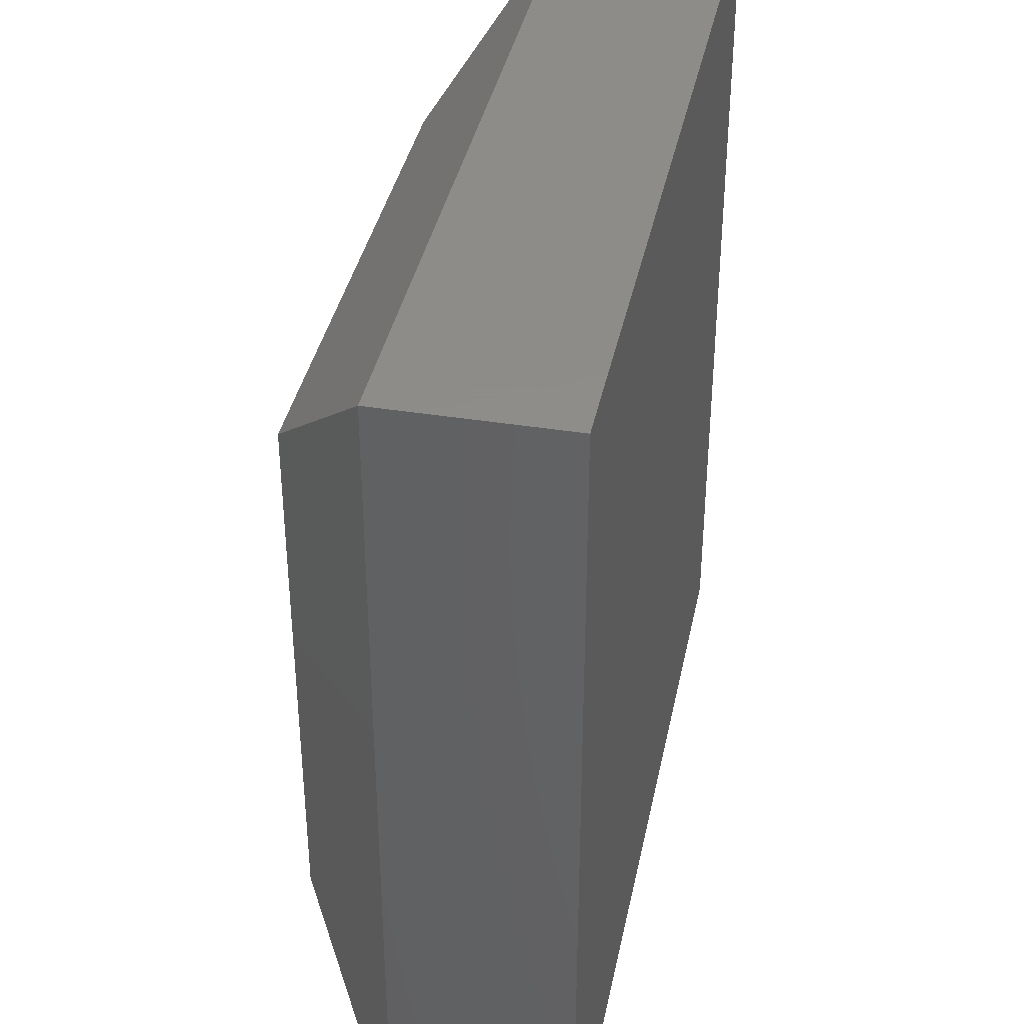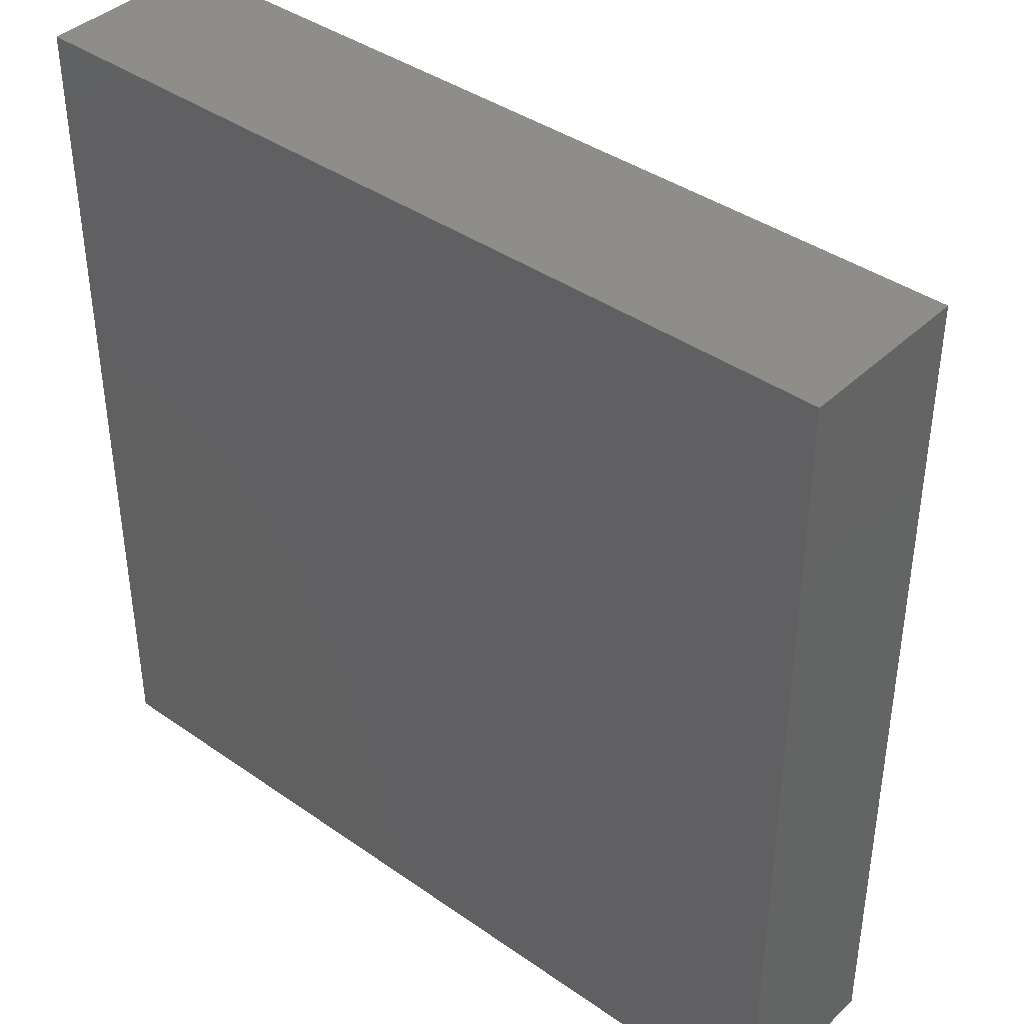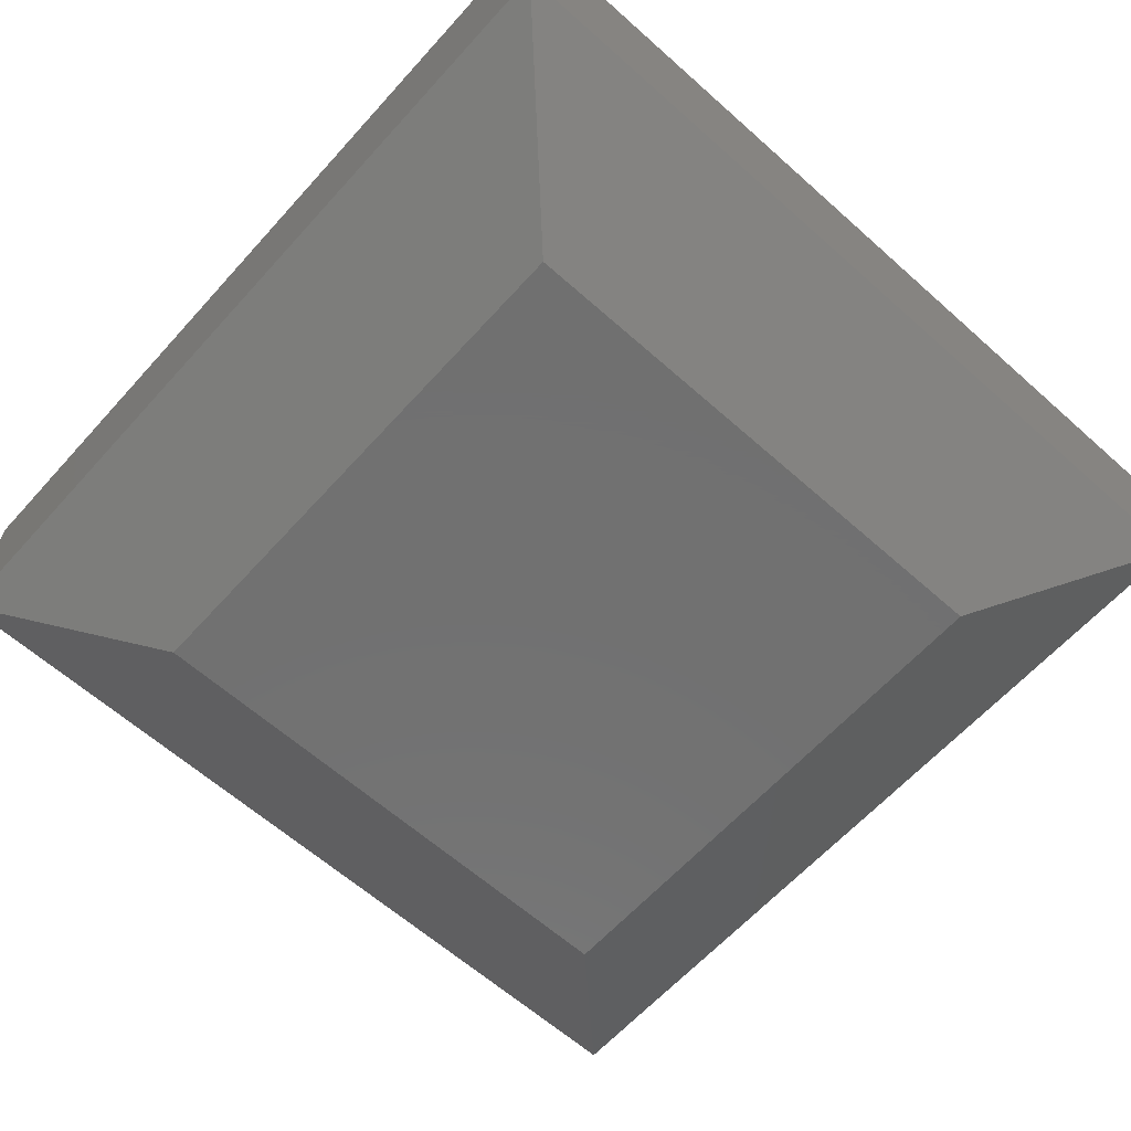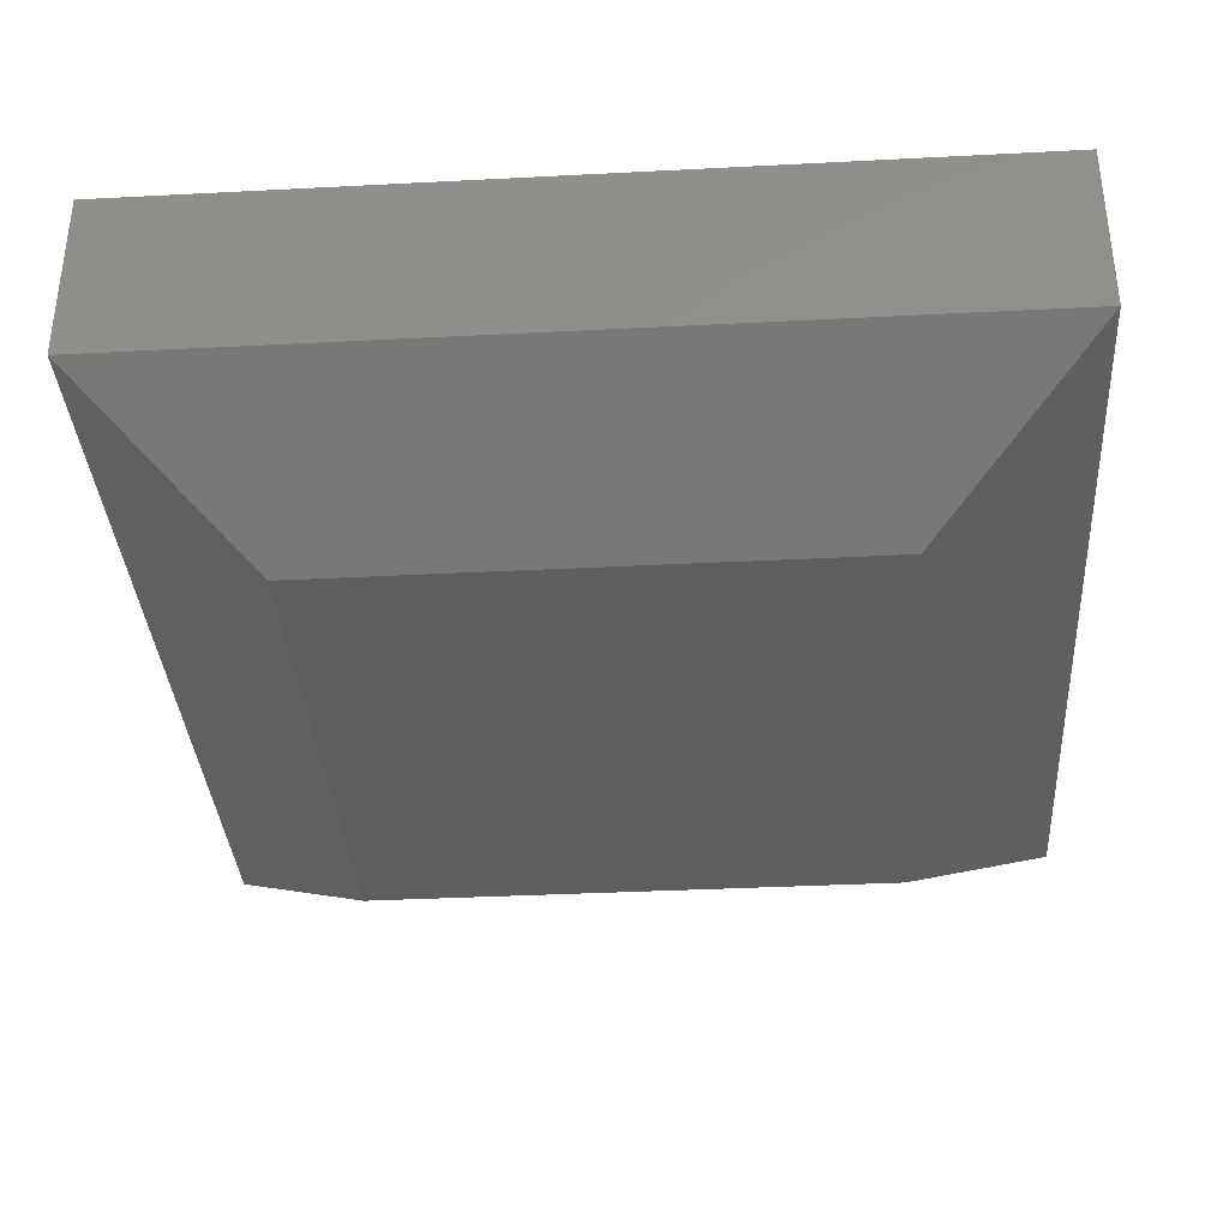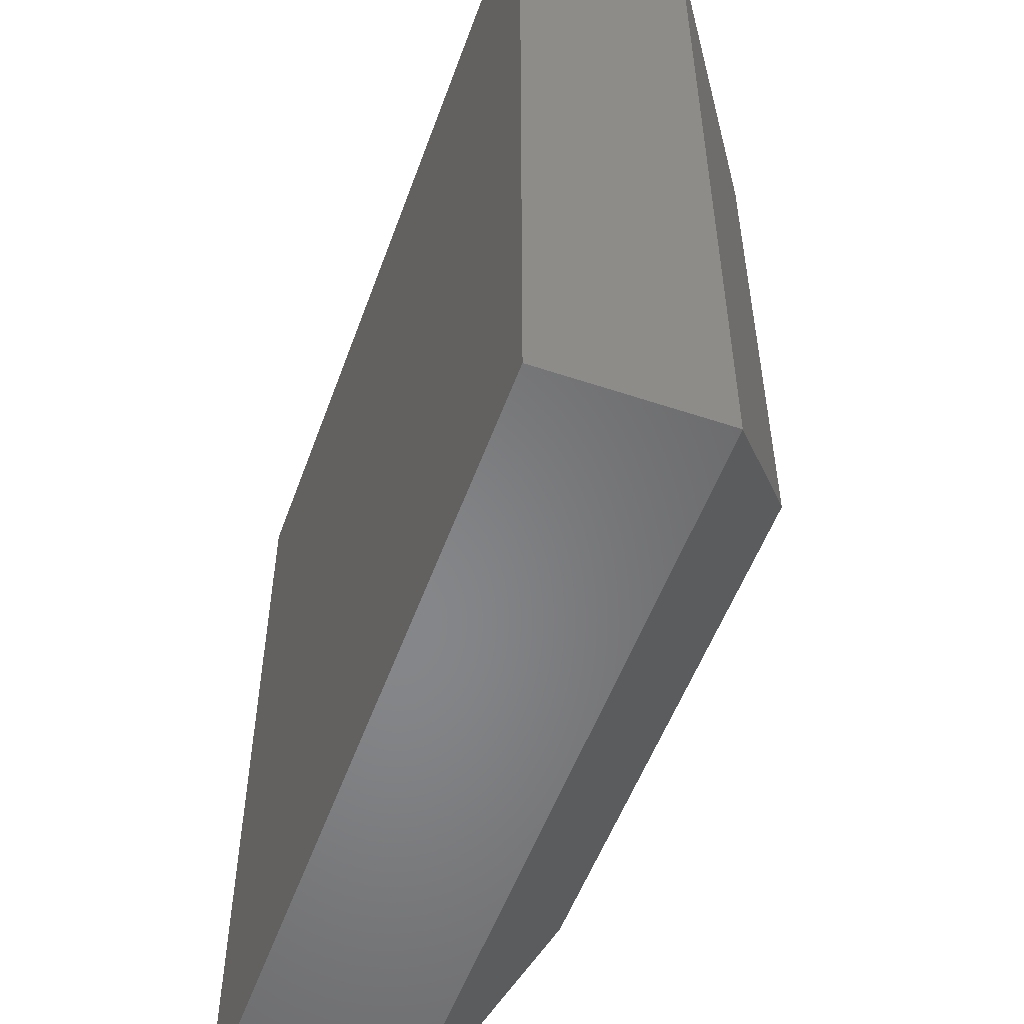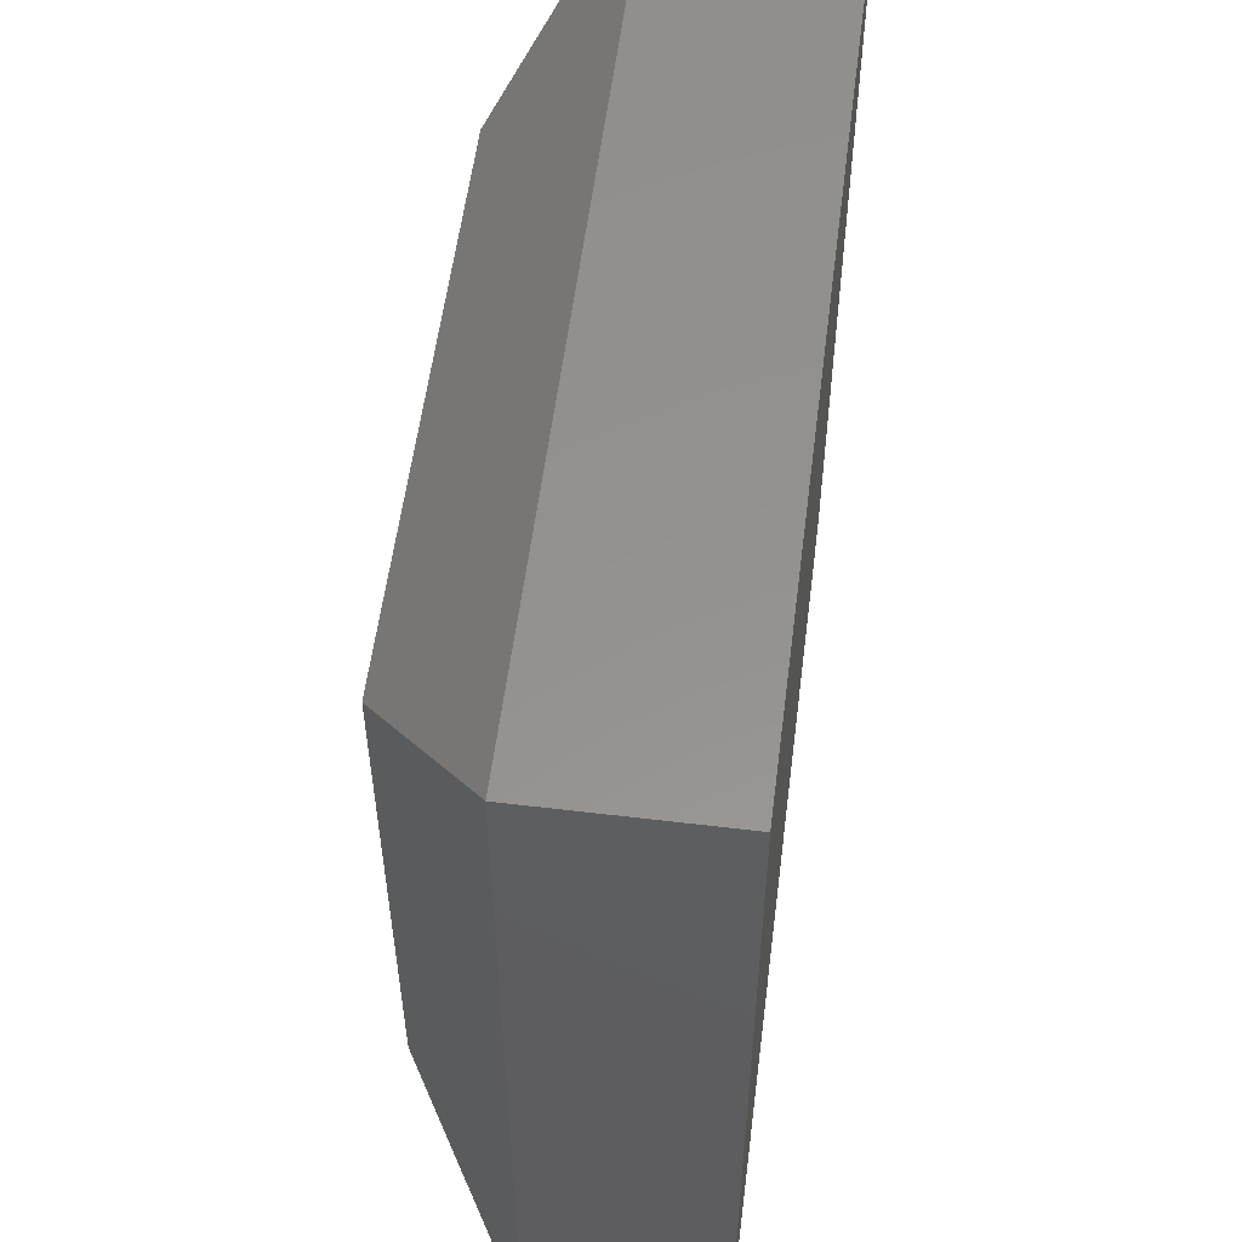
<metadata>
{"format":"stl","ext":"stl","renderer":"f3d","projection":"perspective","resolution":1024,"background":"white","views":[{"elev":38.4,"azim":-78.5,"up":"+Y"},{"elev":40.0,"azim":40.8,"up":"+Y"},{"elev":-62.7,"azim":48.0,"up":"+Z"},{"elev":-35.7,"azim":-86.1,"up":"+Z"},{"elev":-53.5,"azim":70.3,"up":"+Y"},{"elev":56.0,"azim":-82.8,"up":"+Y"}]}
</metadata>
<code>
# stl→obj: 12 verts, 20 faces
v -0.6641 -0.1641 0
v -0.6641 0.125 0
v -0.375 -0.1641 0
v -0.375 0.125 0
v -0.75 0.2109 0.1562
v -0.75 0.2109 0.0625
v -0.75 -0.25 0.1562
v -0.75 -0.25 0.0625
v -0.2891 0.2109 0.1562
v -0.2891 0.2109 0.0625
v -0.2891 -0.25 0.1562
v -0.2891 -0.25 0.0625
f 1 2 3
f 3 2 4
f 5 6 7
f 7 6 8
f 9 10 5
f 5 10 6
f 11 12 9
f 9 12 10
f 7 8 11
f 11 8 12
f 10 4 6
f 6 4 2
f 12 3 10
f 10 3 4
f 8 1 12
f 12 1 3
f 6 2 8
f 8 2 1
f 7 11 5
f 5 11 9

</code>
